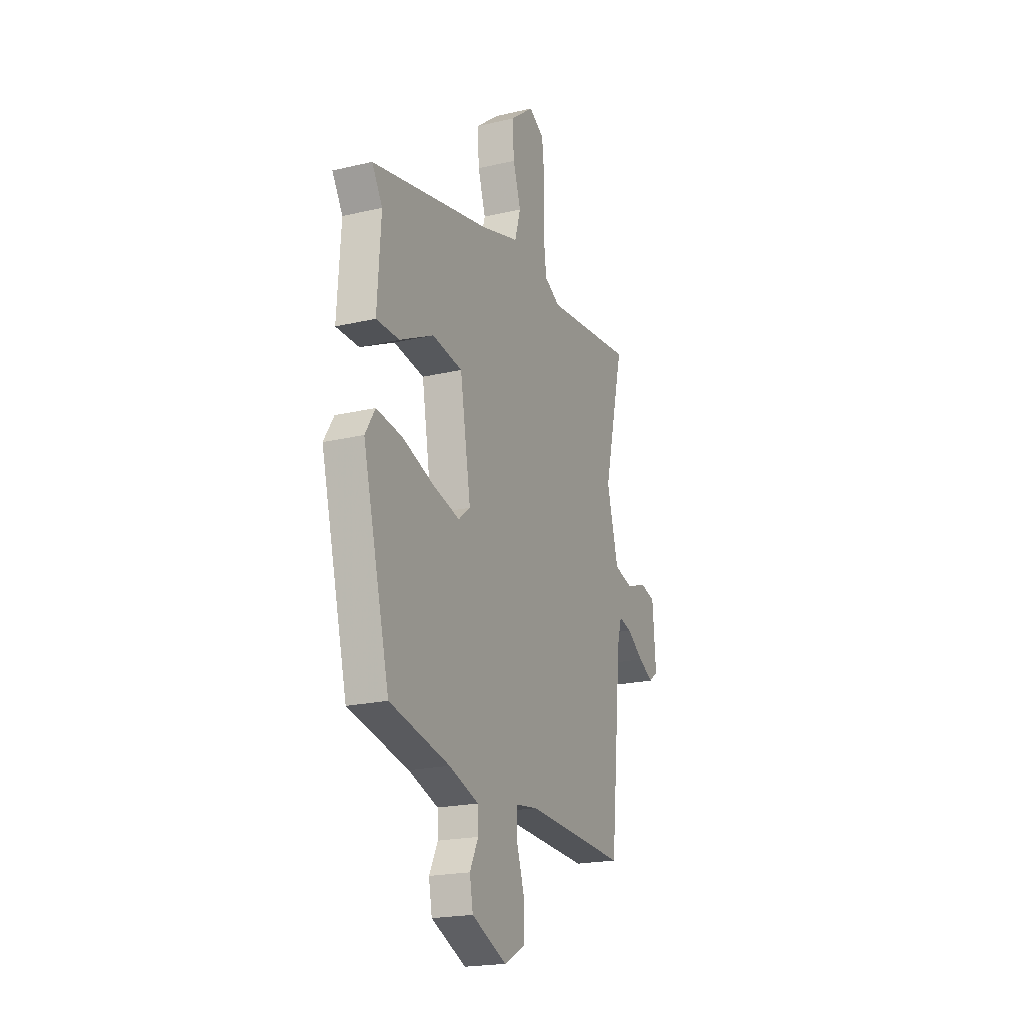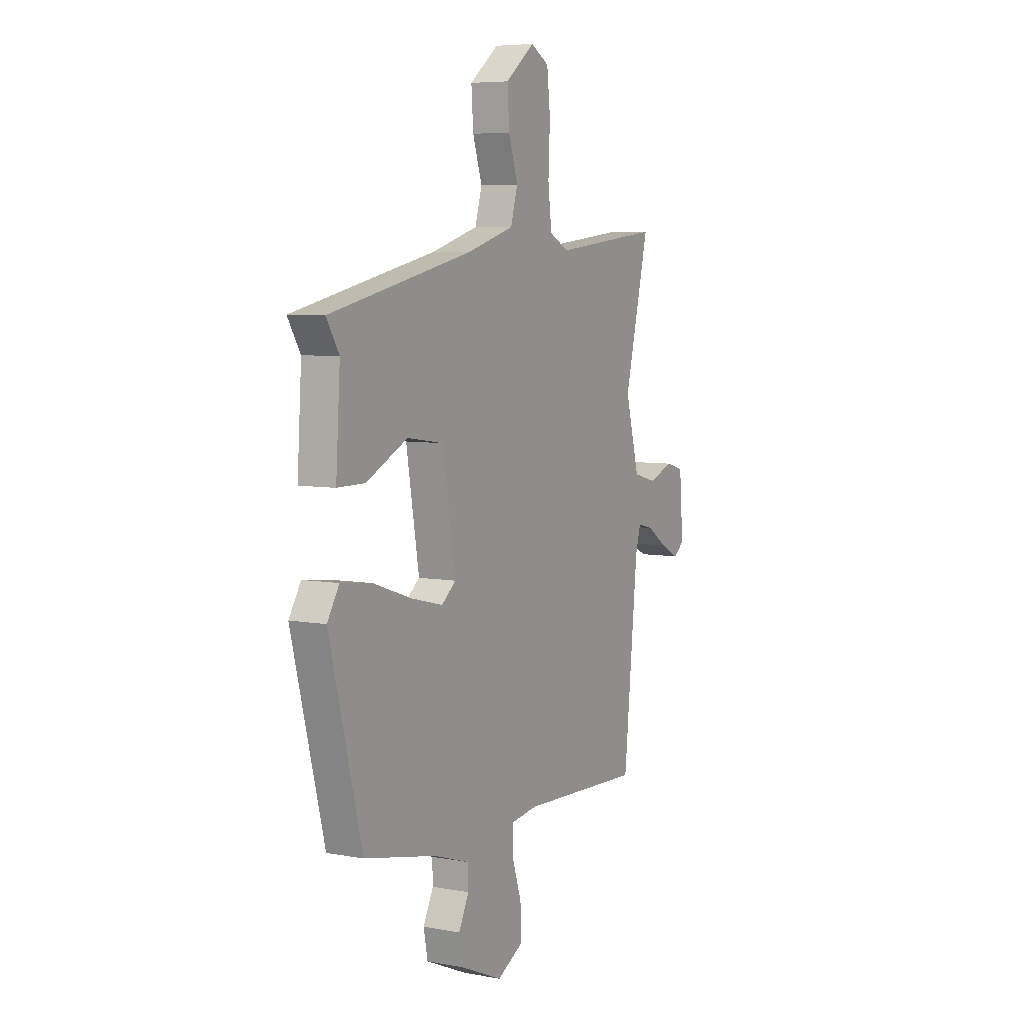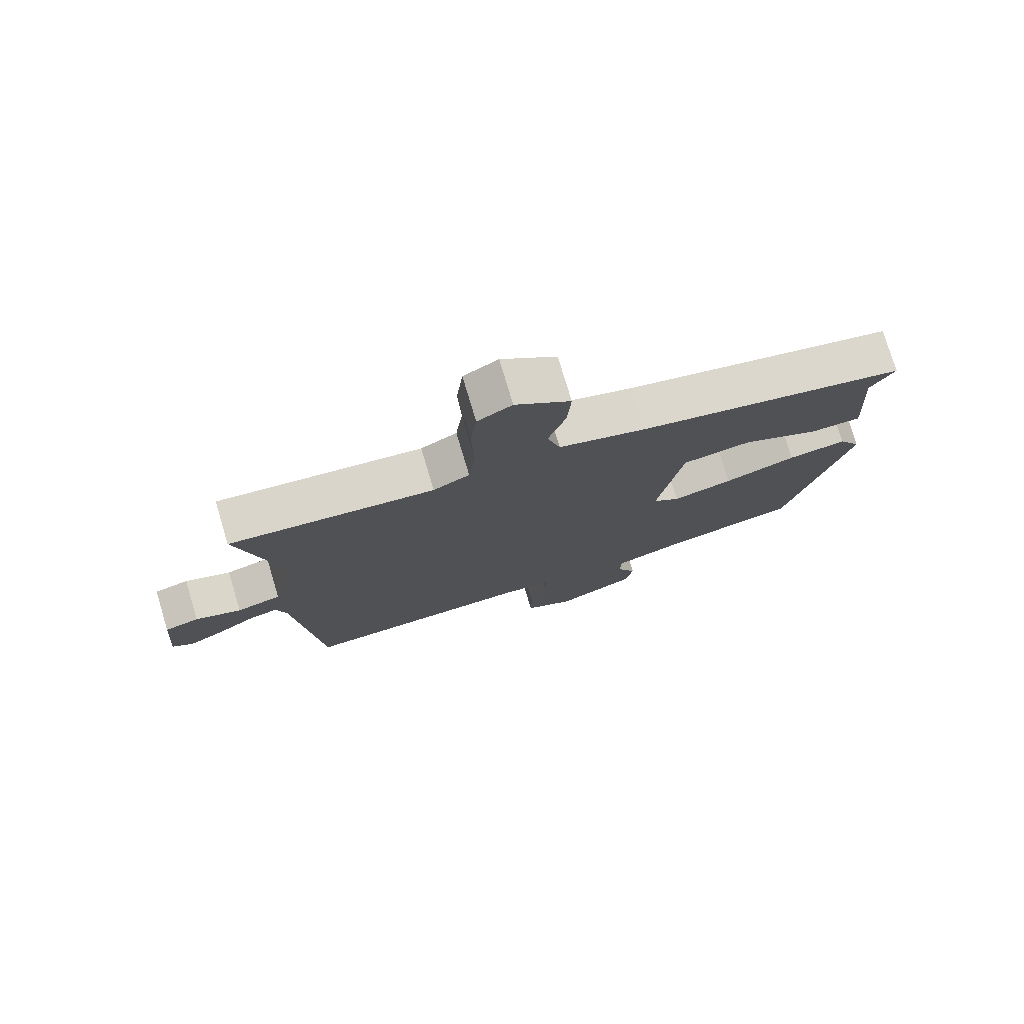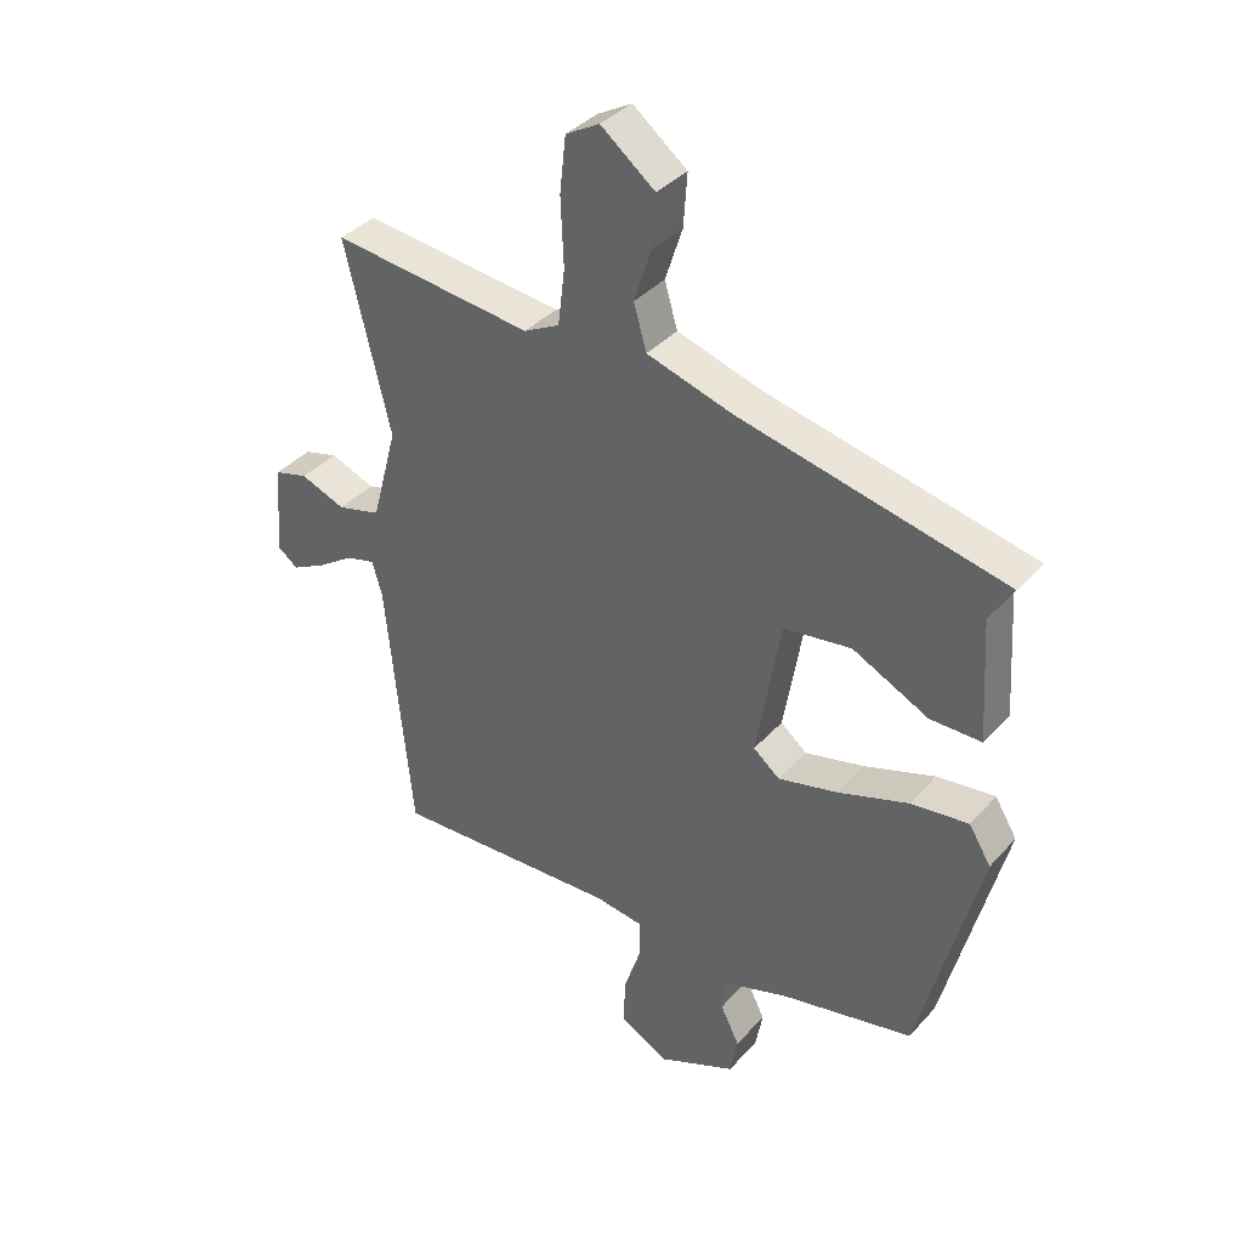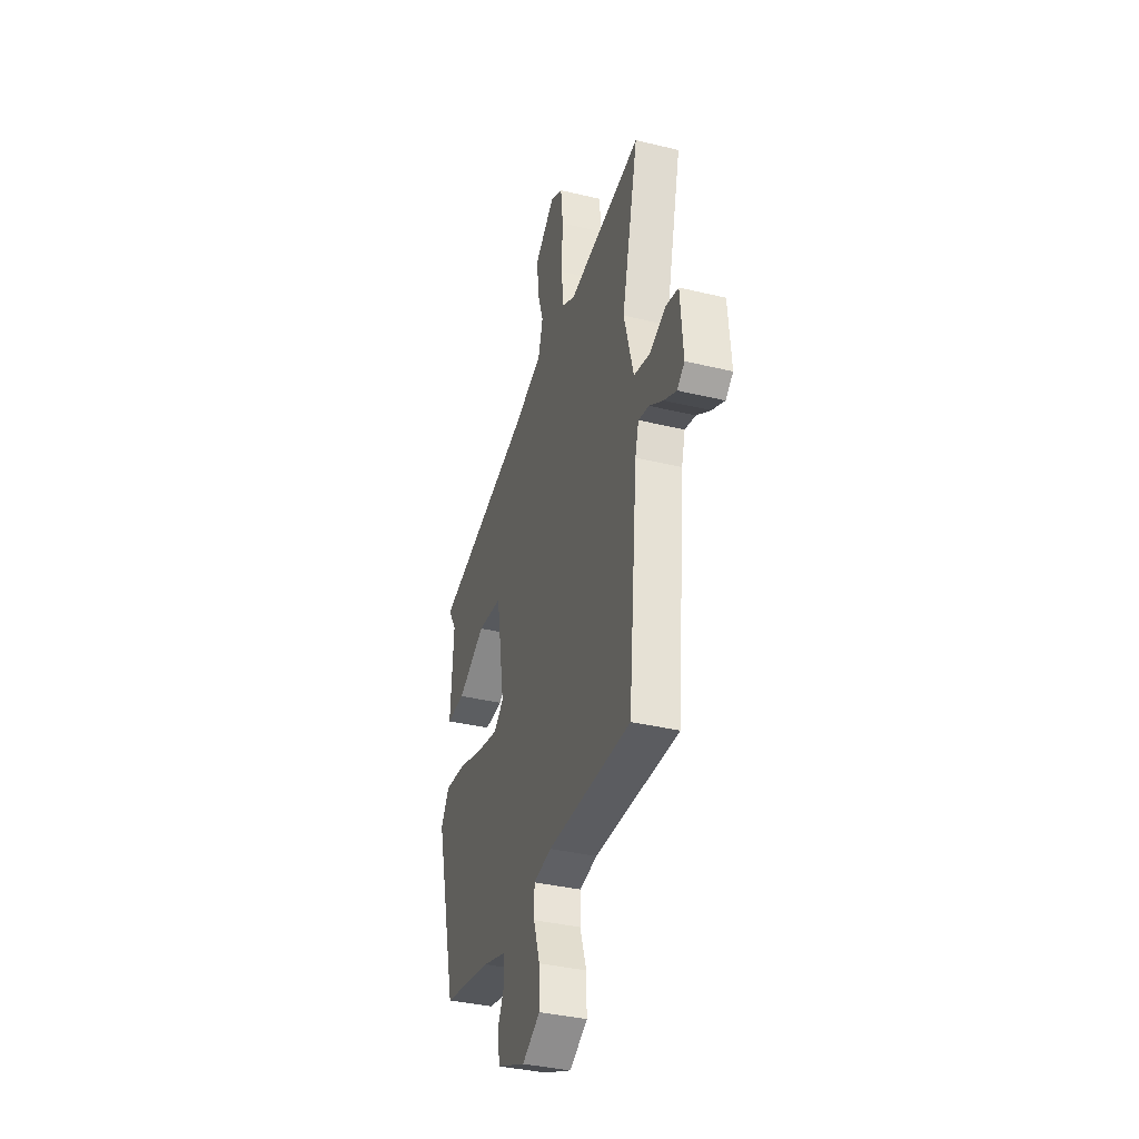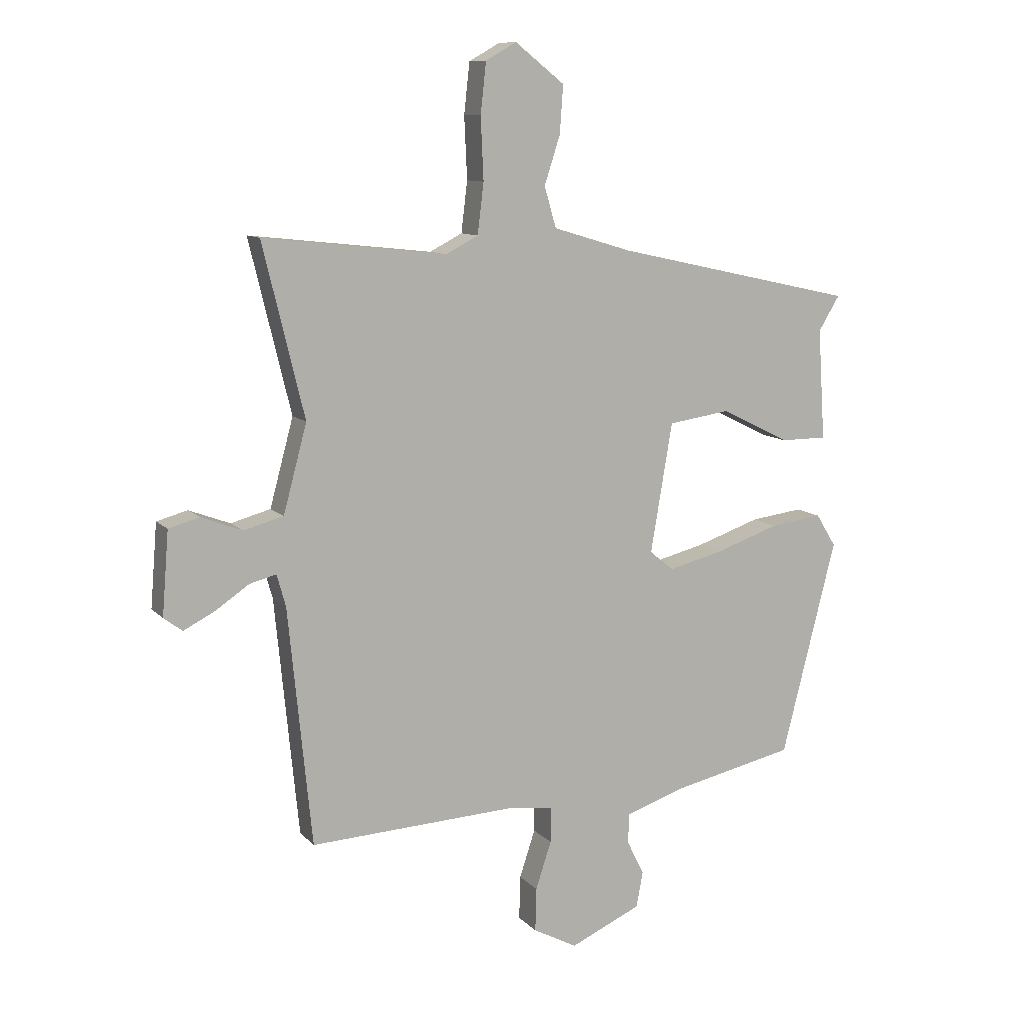
<metadata>
{"format":"obj","ext":"obj","renderer":"f3d","projection":"perspective","resolution":1024,"background":"white","views":[{"elev":-20.6,"azim":-66.9,"up":"+Z"},{"elev":6.4,"azim":-61.2,"up":"+Z"},{"elev":76.7,"azim":163.3,"up":"+Z"},{"elev":37.3,"azim":-143.7,"up":"+Z"},{"elev":-37.3,"azim":72.9,"up":"+Z"},{"elev":10.4,"azim":155.6,"up":"+Z"}]}
</metadata>
<code>
v 0.571 0.07 0.496
v 0.497 0.07 0.191
v 0.539 0.07 0.035
v 0.61 0.07 0.016
v 0.683 0.07 0.044
v 0.738 0.07 0.029
v 0.75 0.07 -0.119
v 0.717 0.07 -0.144
v 0.662 0.07 -0.116
v 0.601 0.07 -0.075
v 0.554 0.07 -0.063
v 0.538 0.07 -0.12
v 0.506 0.07 -0.445
v 0.496 0.07 -0.543
v 0.126 0.07 -0.526
v 0.046 0.07 -0.537
v 0.046 0.07 -0.6
v 0.074 0.07 -0.685
v 0.076 0.07 -0.763
v -0.003 0.07 -0.805
v -0.13 0.07 -0.749
v -0.142 0.07 -0.685
v -0.111 0.07 -0.623
v -0.113 0.07 -0.57
v -0.221 0.07 -0.534
v -0.439 0.07 -0.487
v -0.537 0.07 -0.102
v -0.501 0.07 -0.044
v -0.407 0.07 -0.056
v -0.292 0.07 -0.095
v -0.195 0.07 -0.119
v -0.152 0.07 -0.084
v -0.191 0.07 0.147
v -0.301 0.07 0.163
v -0.425 0.07 0.102
v -0.508 0.07 0.102
v -0.495 0.07 0.3
v -0.533 0.07 0.362
v -0.1 0.07 0.457
v 0.04 0.07 0.499
v 0.061 0.07 0.571
v 0.033 0.07 0.657
v 0.027 0.07 0.742
v 0.115 0.07 0.811
v 0.17 0.07 0.78
v 0.18 0.07 0.69
v 0.175 0.07 0.58
v 0.186 0.07 0.49
v 0.244 0.07 0.46
v 0.571 0 0.496
v 0.497 0 0.191
v 0.539 0 0.035
v 0.61 0 0.016
v 0.683 0 0.044
v 0.738 0 0.029
v 0.75 0 -0.119
v 0.717 0 -0.144
v 0.662 0 -0.116
v 0.601 0 -0.075
v 0.554 0 -0.063
v 0.538 0 -0.12
v 0.506 0 -0.445
v 0.496 0 -0.543
v 0.126 0 -0.526
v 0.046 0 -0.537
v 0.046 0 -0.6
v 0.074 0 -0.685
v 0.076 0 -0.763
v -0.003 0 -0.805
v -0.13 0 -0.749
v -0.142 0 -0.685
v -0.111 0 -0.623
v -0.113 0 -0.57
v -0.221 0 -0.534
v -0.439 0 -0.487
v -0.537 0 -0.102
v -0.501 0 -0.044
v -0.407 0 -0.056
v -0.292 0 -0.095
v -0.195 0 -0.119
v -0.152 0 -0.084
v -0.191 0 0.147
v -0.301 0 0.163
v -0.425 0 0.102
v -0.508 0 0.102
v -0.495 0 0.3
v -0.533 0 0.362
v -0.1 0 0.457
v 0.04 0 0.499
v 0.061 0 0.571
v 0.033 0 0.657
v 0.027 0 0.742
v 0.115 0 0.811
v 0.17 0 0.78
v 0.18 0 0.69
v 0.175 0 0.58
v 0.186 0 0.49
v 0.244 0 0.46
f 44 45 46 47
f 44 47 48
f 41 42 43 44
f 41 44 48
f 40 41 48
f 39 40 48 49
f 37 38 39 49
f 34 35 36 37
f 33 34 37 49
f 27 28 29 30
f 25 26 27 30
f 24 25 30 31
f 20 21 22 23
f 20 23 24
f 17 18 19 20
f 16 17 20 24
f 12 13 14 15
f 11 12 15 16
f 7 8 9 10
f 5 6 7 10
f 4 5 10 11
f 3 4 11 16
f 33 49 1 2
f 32 33 2 3
f 24 31 32
f 3 16 24 32
f 96 95 94 93
f 97 96 93
f 93 92 91 90
f 97 93 90
f 97 90 89
f 98 97 89 88
f 98 88 87 86
f 86 85 84 83
f 98 86 83 82
f 79 78 77 76
f 79 76 75 74
f 80 79 74 73
f 72 71 70 69
f 73 72 69
f 69 68 67 66
f 73 69 66 65
f 64 63 62 61
f 65 64 61 60
f 59 58 57 56
f 59 56 55 54
f 60 59 54 53
f 65 60 53 52
f 51 50 98 82
f 52 51 82 81
f 81 80 73
f 81 73 65 52
f 1 50 51 2
f 2 51 52 3
f 3 52 53 4
f 4 53 54 5
f 5 54 55 6
f 6 55 56 7
f 7 56 57 8
f 8 57 58 9
f 9 58 59 10
f 10 59 60 11
f 11 60 61 12
f 12 61 62 13
f 13 62 63 14
f 14 63 64 15
f 15 64 65 16
f 16 65 66 17
f 17 66 67 18
f 18 67 68 19
f 19 68 69 20
f 20 69 70 21
f 21 70 71 22
f 22 71 72 23
f 23 72 73 24
f 24 73 74 25
f 25 74 75 26
f 26 75 76 27
f 27 76 77 28
f 28 77 78 29
f 29 78 79 30
f 30 79 80 31
f 31 80 81 32
f 32 81 82 33
f 33 82 83 34
f 34 83 84 35
f 35 84 85 36
f 36 85 86 37
f 37 86 87 38
f 38 87 88 39
f 39 88 89 40
f 40 89 90 41
f 41 90 91 42
f 42 91 92 43
f 43 92 93 44
f 44 93 94 45
f 45 94 95 46
f 46 95 96 47
f 47 96 97 48
f 48 97 98 49
f 49 98 50 1

</code>
